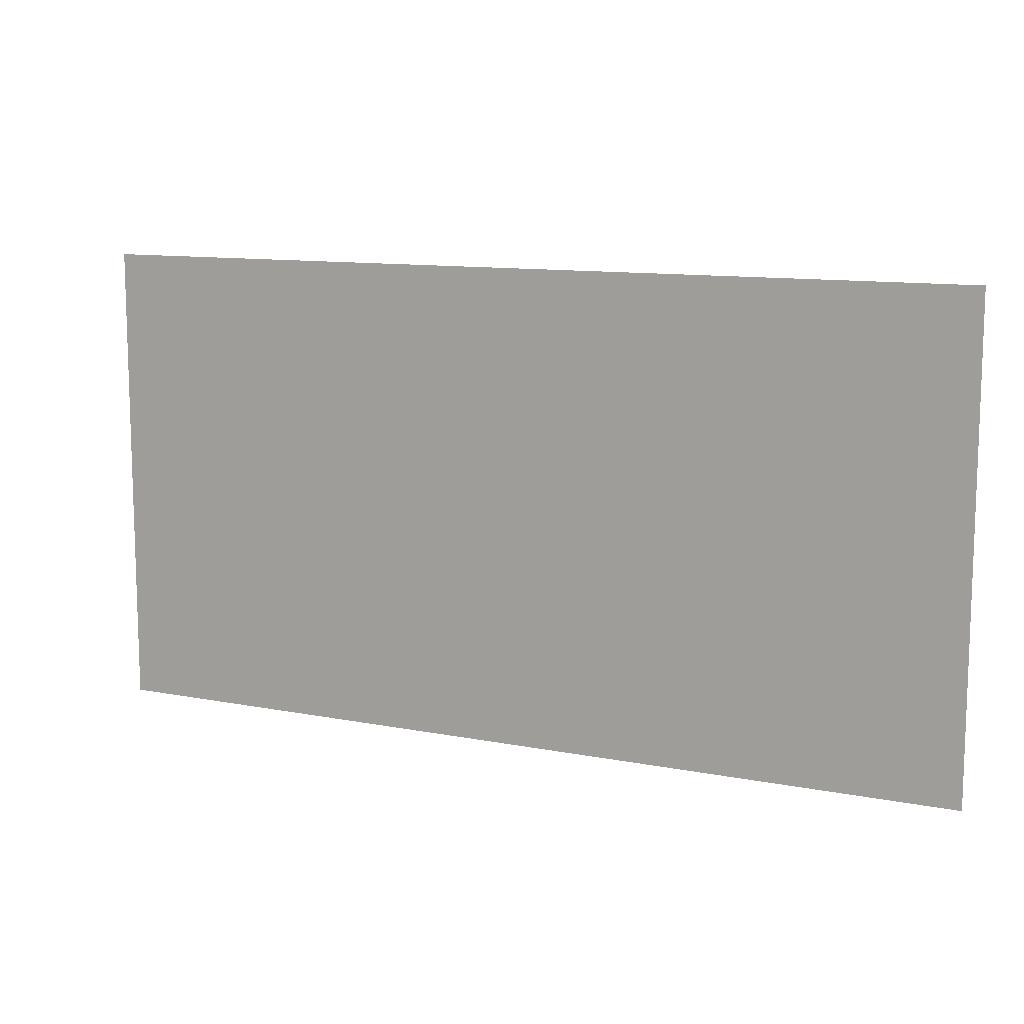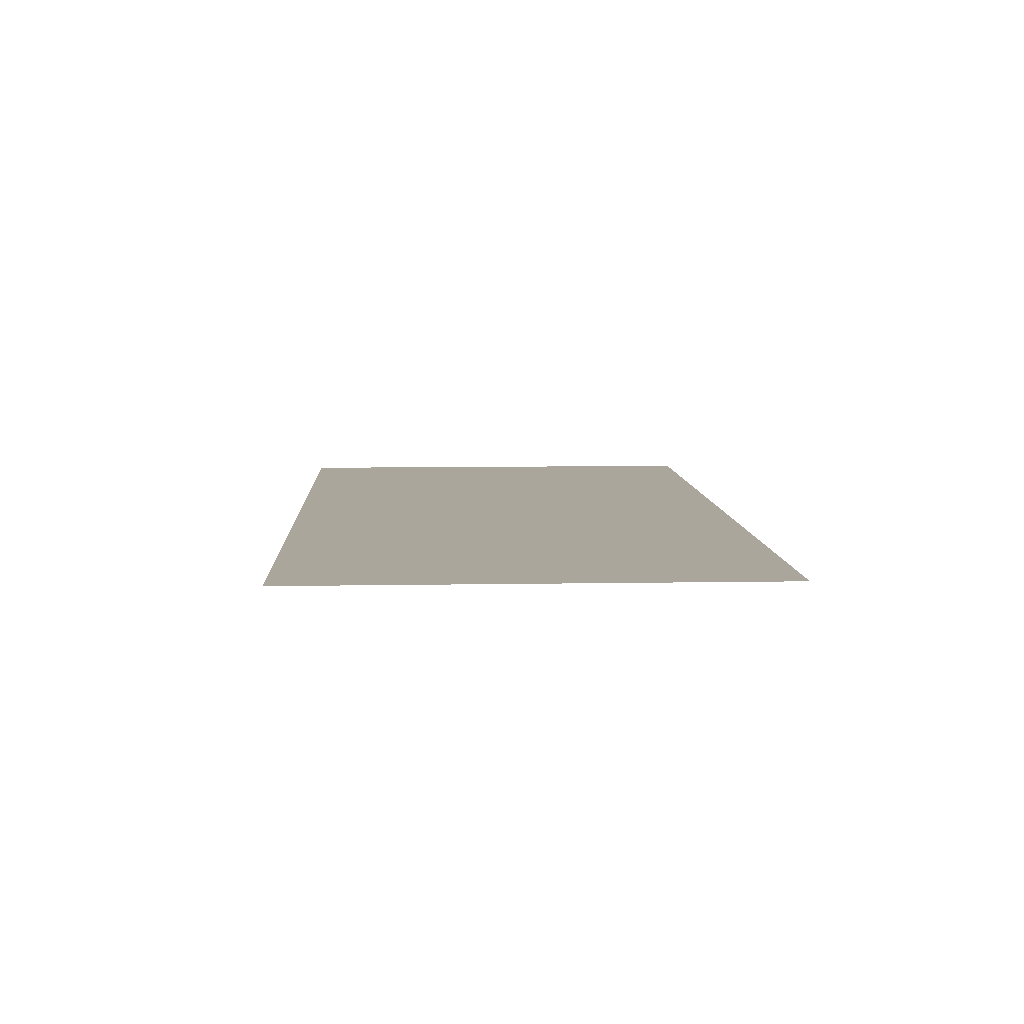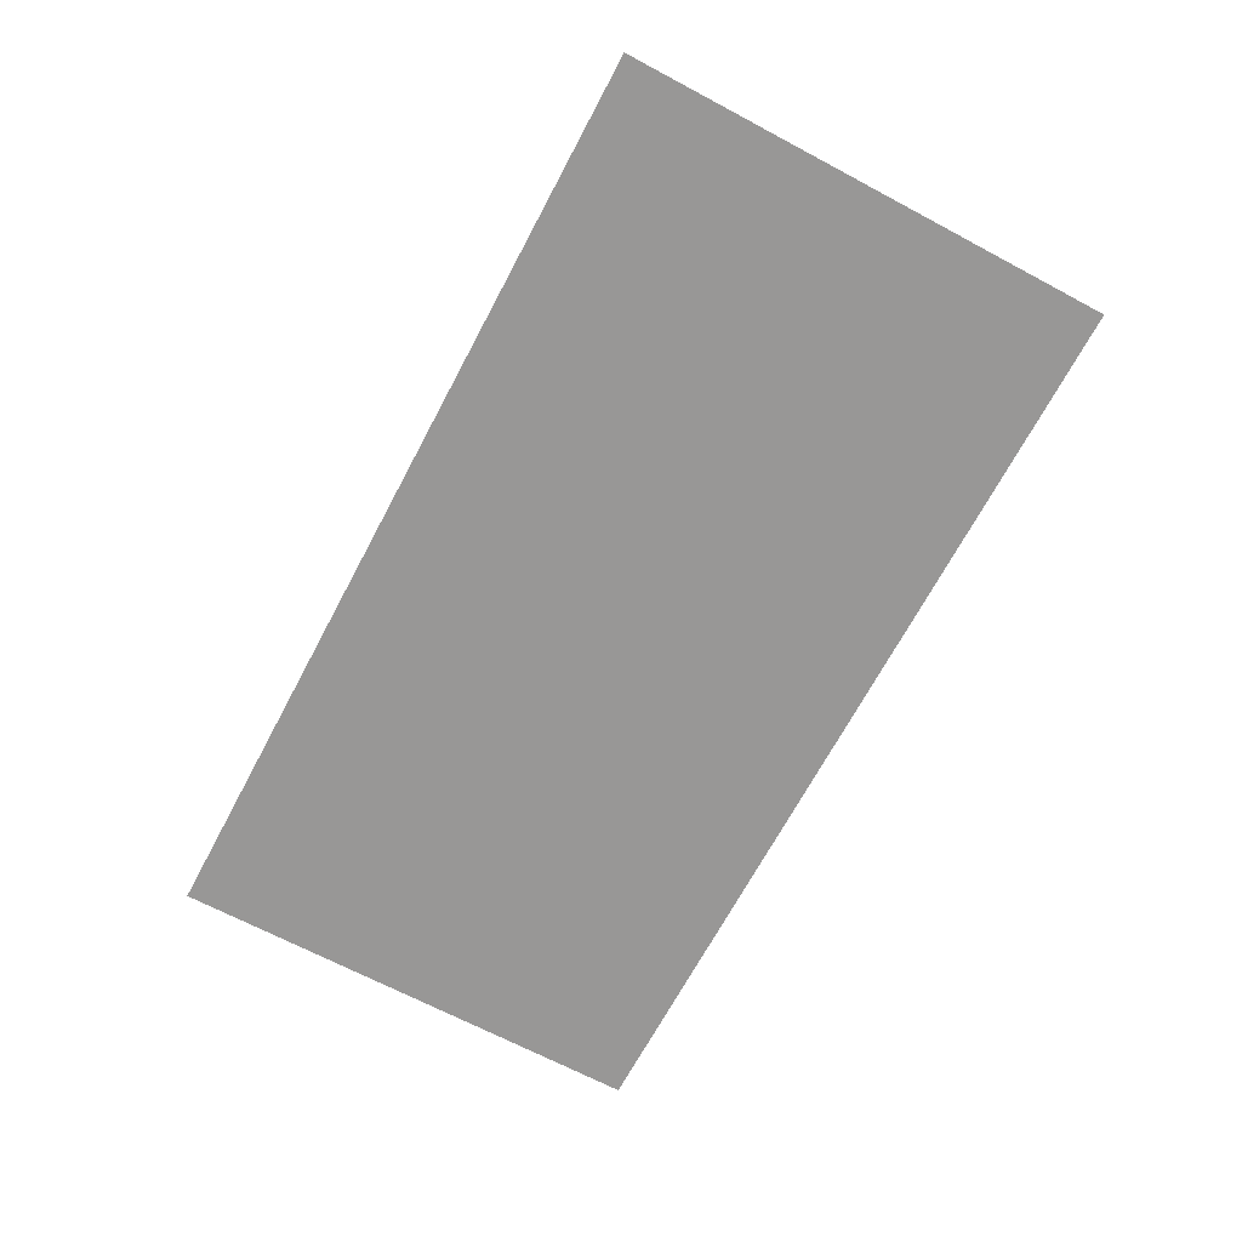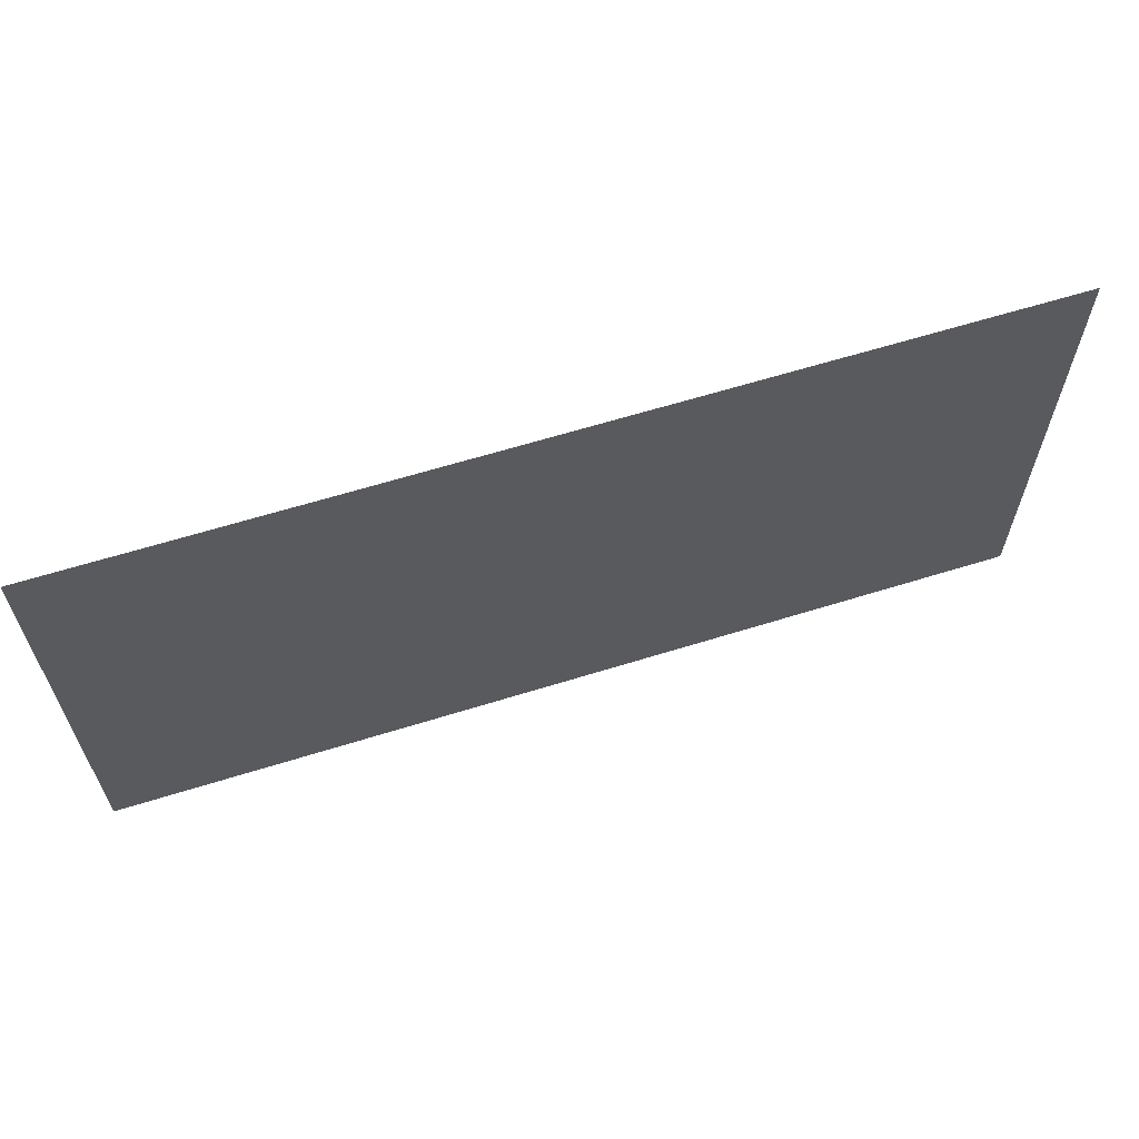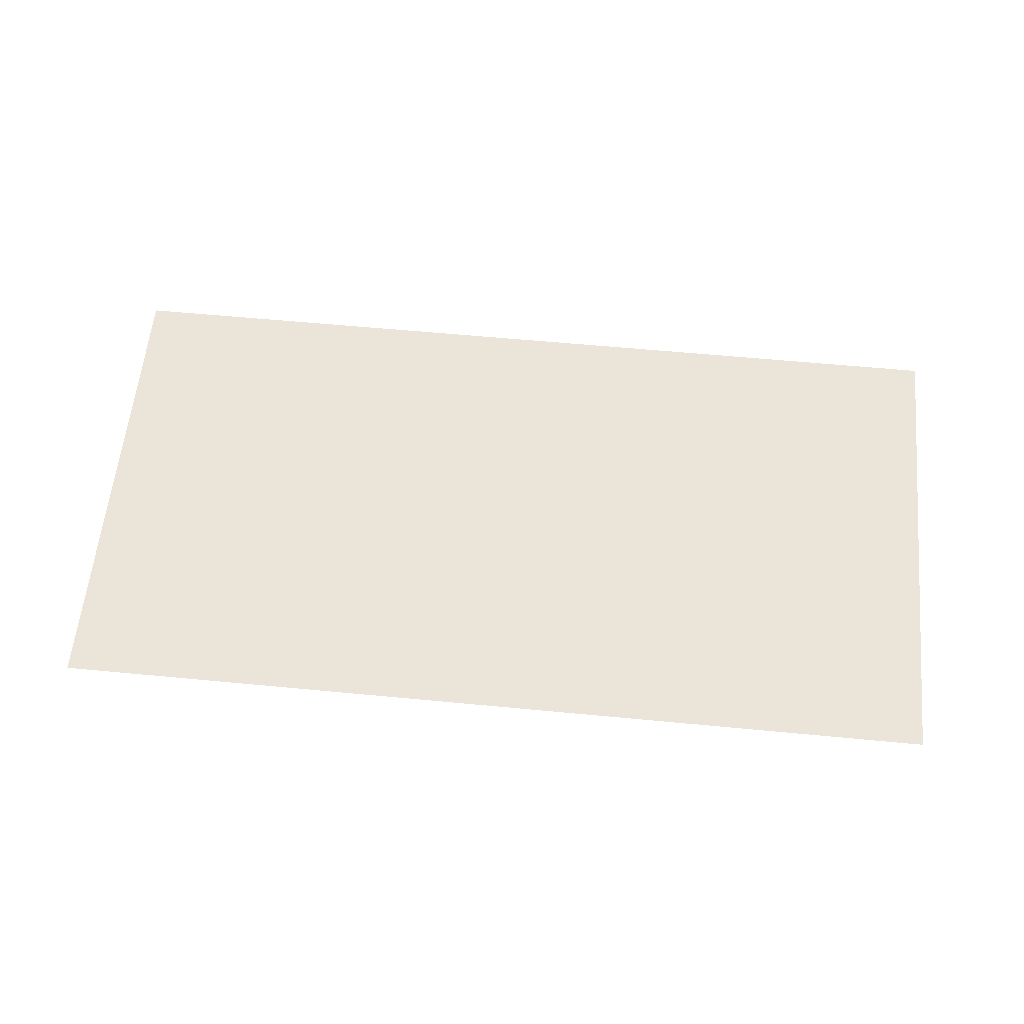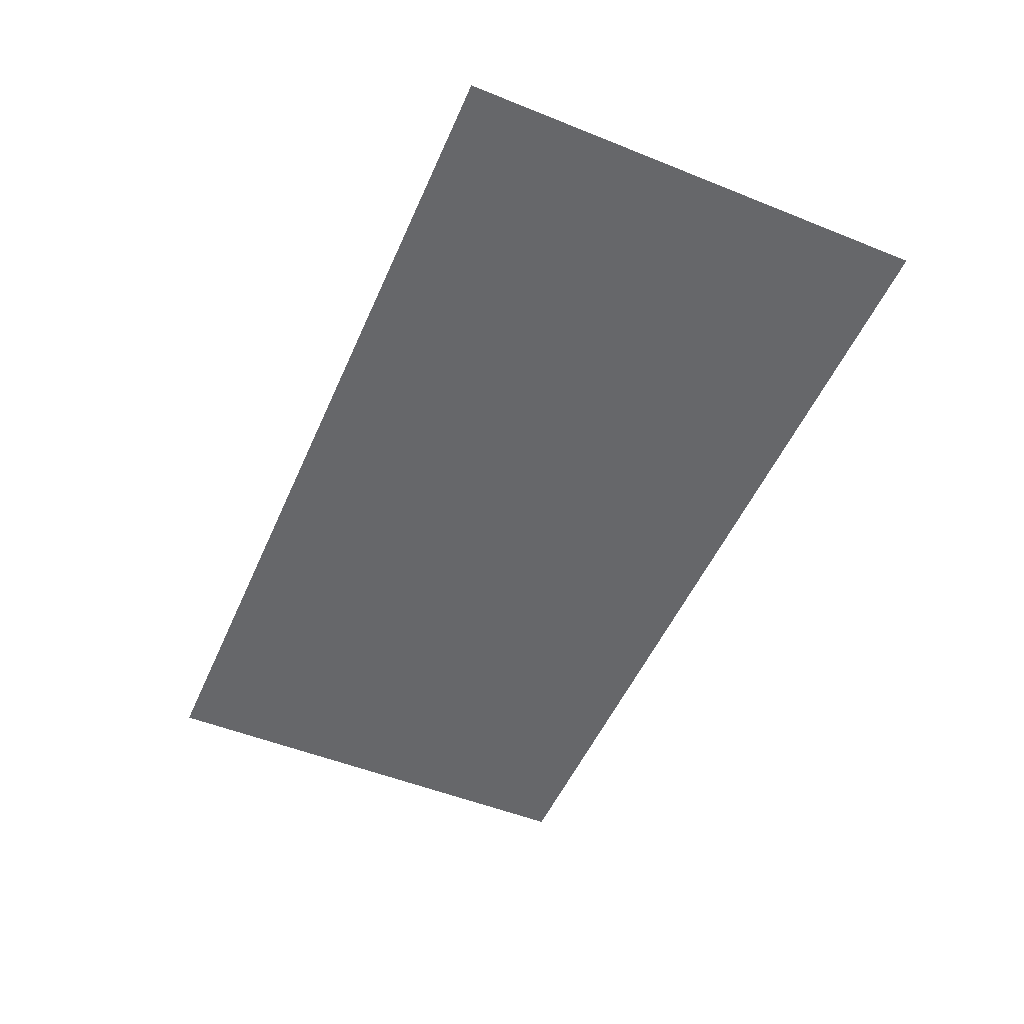
<metadata>
{"format":"obj","ext":"obj","renderer":"f3d","projection":"perspective","resolution":1024,"background":"white","views":[{"elev":11.2,"azim":-154.3,"up":"+Y"},{"elev":7.9,"azim":-92.9,"up":"+Z"},{"elev":-68.3,"azim":62.0,"up":"+Z"},{"elev":63.0,"azim":162.5,"up":"+Y"},{"elev":59.6,"azim":-174.4,"up":"+Z"},{"elev":-52.1,"azim":-113.4,"up":"+Z"}]}
</metadata>
<code>
g MaroonLevelCeilngMesh
v 10 0 0
v -10 10.5 0
v -10 0 0
v 10 10.5 0
g MaroonLevelCeilngMesh_0
f 3 2 1
f 4 1 2

</code>
